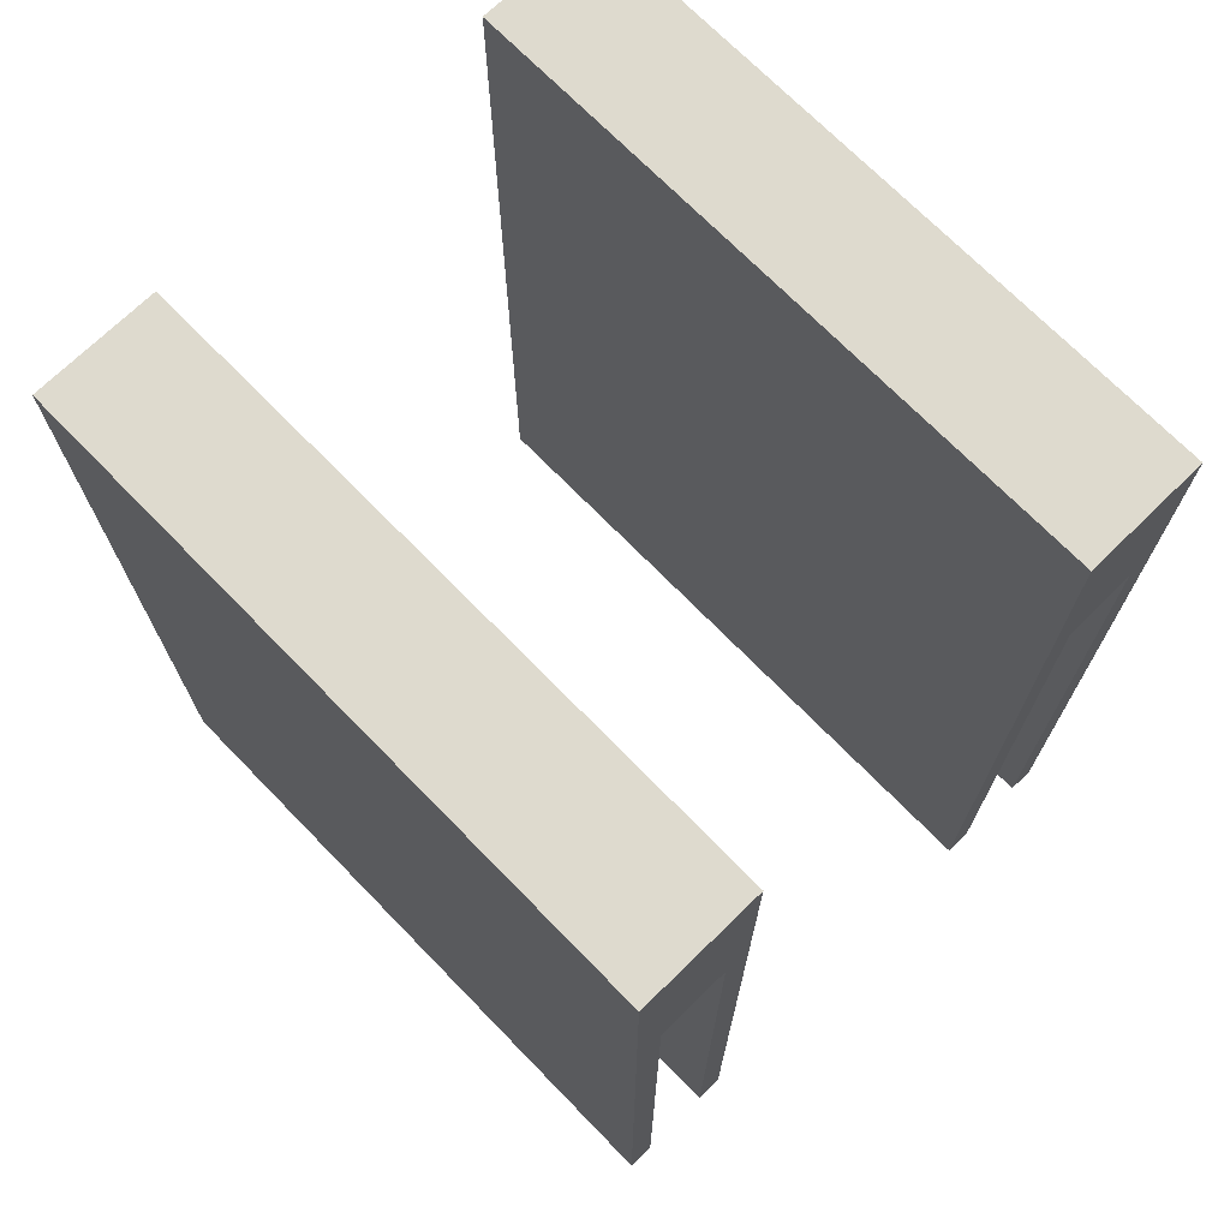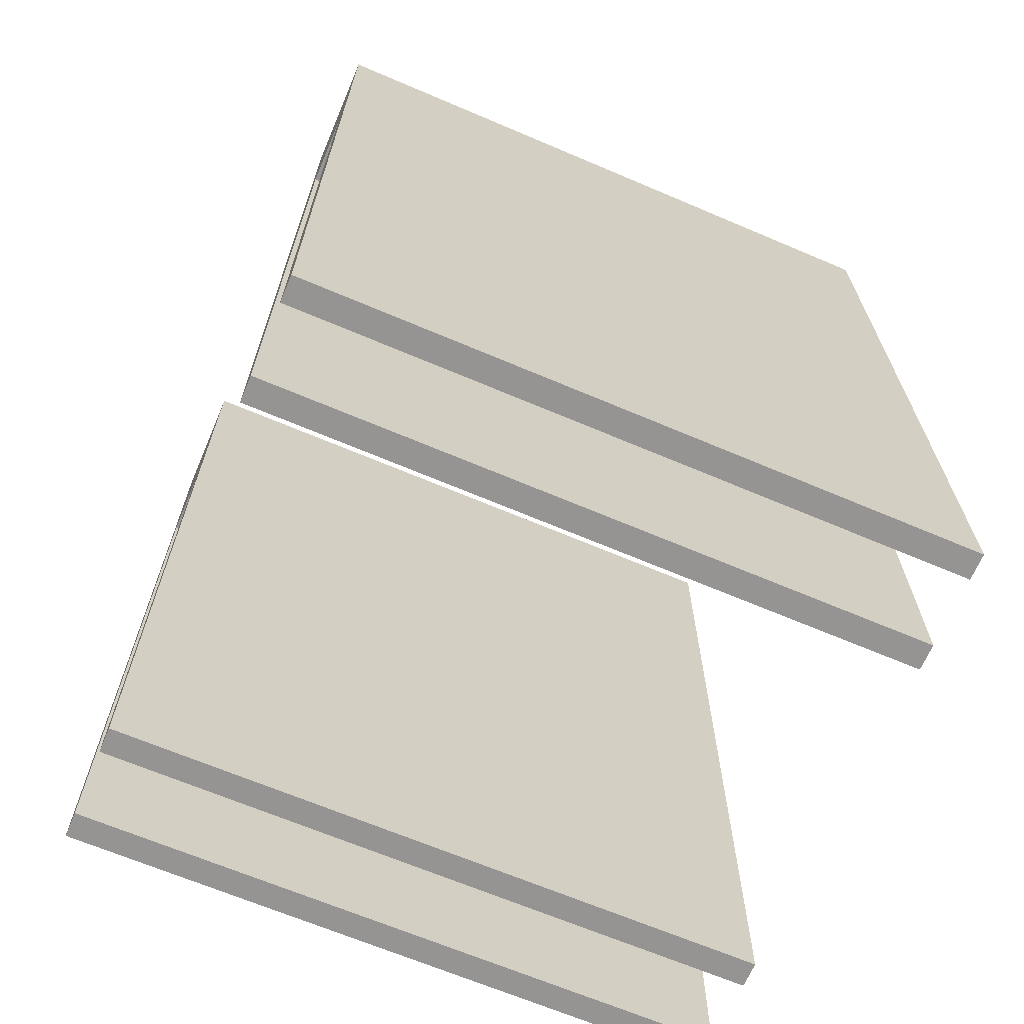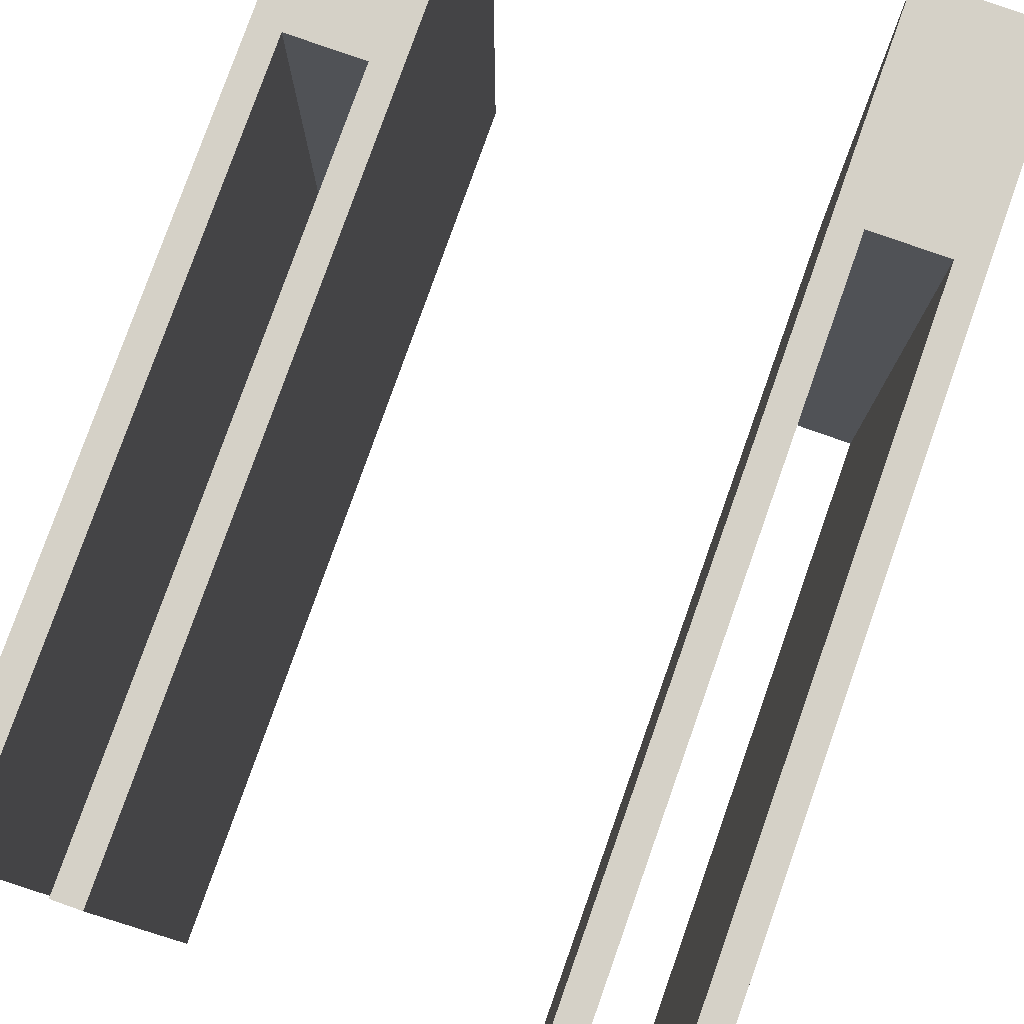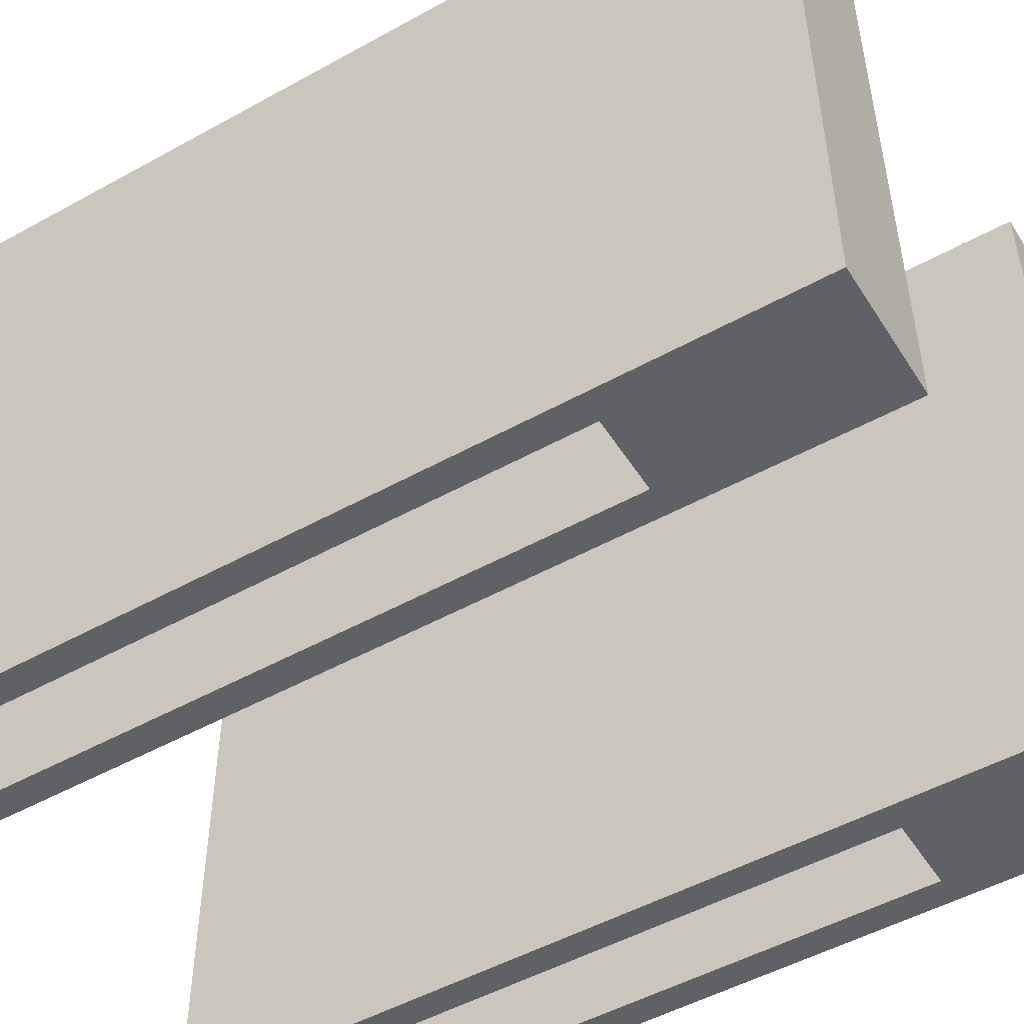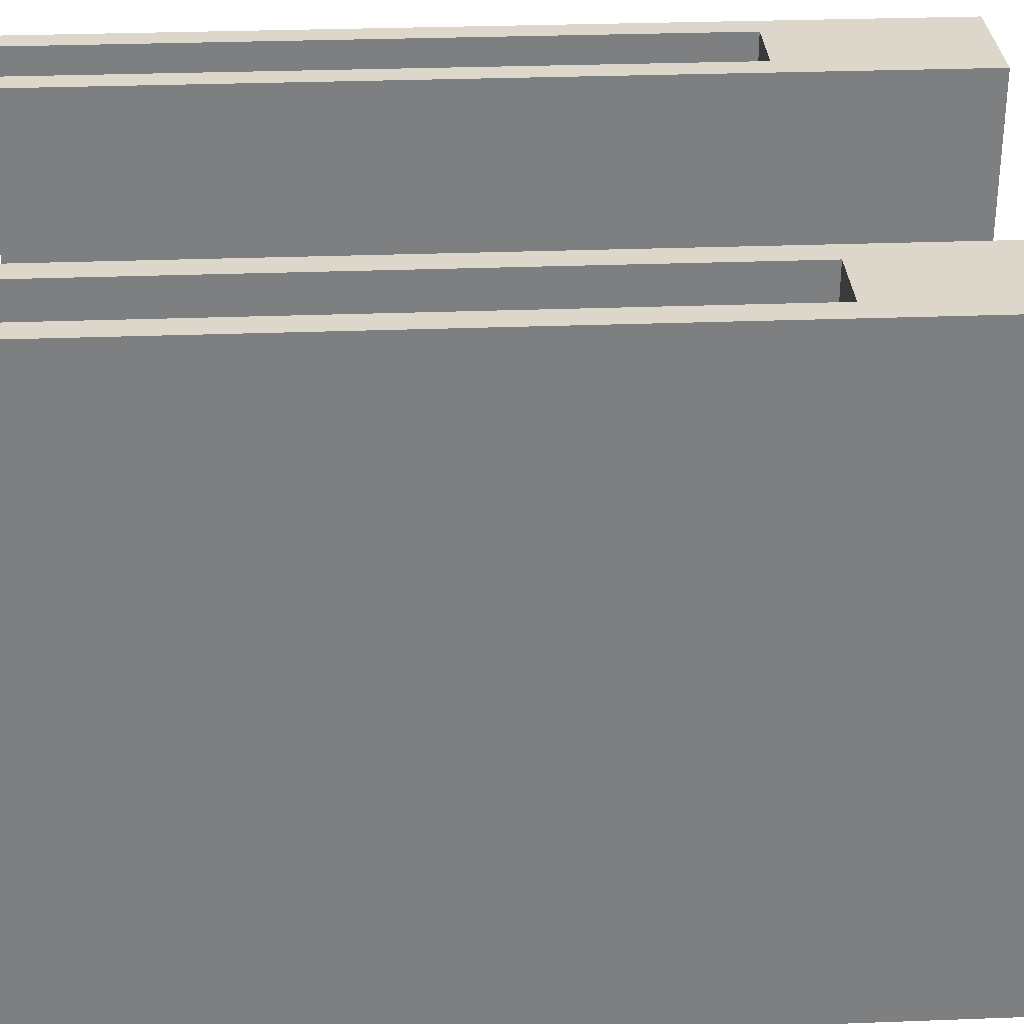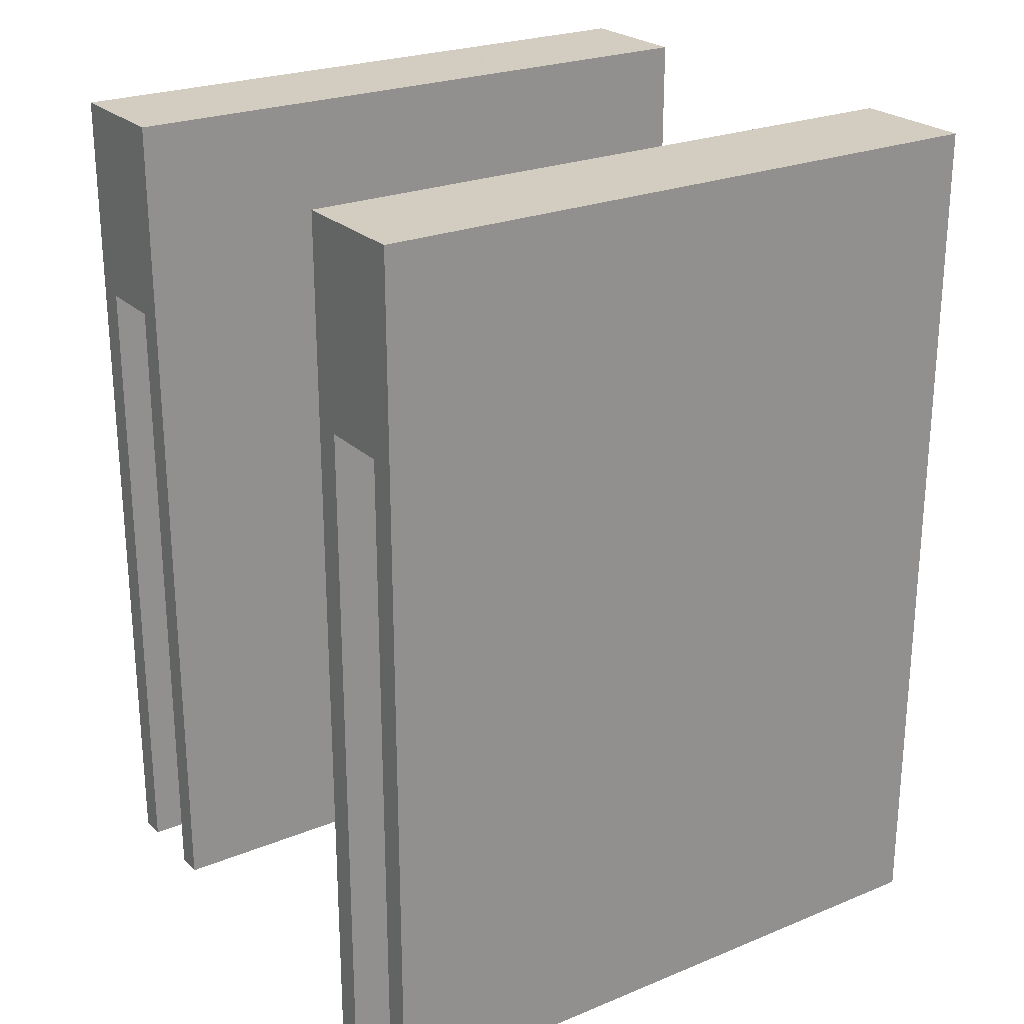
<metadata>
{"format":"obj","ext":"obj","renderer":"f3d","projection":"perspective","resolution":1024,"background":"white","views":[{"elev":71.3,"azim":-44.3,"up":"+Z"},{"elev":-67.1,"azim":-113.1,"up":"+Z"},{"elev":79.2,"azim":-160.5,"up":"+Y"},{"elev":-50.4,"azim":-58.7,"up":"+Y"},{"elev":30.6,"azim":-93.1,"up":"+Y"},{"elev":24.3,"azim":56.1,"up":"+Z"}]}
</metadata>
<code>
v -2483 -3.185e+04 3912
v -2483 -3.148e+04 3912
v -2483 -3.148e+04 4407
v -2483 -3.185e+04 4407
v -2483 -3.185e+04 4407
v -2483 -3.148e+04 4407
v -2413 -3.148e+04 4407
v -2413 -3.185e+04 4407
v -2413 -3.185e+04 4407
v -2413 -3.148e+04 4407
v -2413 -3.148e+04 3912
v -2413 -3.185e+04 3912
v -2413 -3.185e+04 3912
v -2413 -3.148e+04 3912
v -2428 -3.148e+04 3912
v -2428 -3.185e+04 3912
v -2428 -3.185e+04 3912
v -2428 -3.148e+04 3912
v -2428 -3.148e+04 4292
v -2428 -3.185e+04 4292
v -2428 -3.185e+04 4292
v -2428 -3.148e+04 4292
v -2468 -3.148e+04 4292
v -2468 -3.185e+04 4292
v -2468 -3.185e+04 4292
v -2468 -3.148e+04 4292
v -2468 -3.148e+04 3912
v -2468 -3.185e+04 3912
v -2468 -3.185e+04 3912
v -2468 -3.148e+04 3912
v -2483 -3.148e+04 3912
v -2483 -3.185e+04 3912
v -2483 -3.185e+04 3912
v -2483 -3.185e+04 4407
v -2413 -3.185e+04 4407
v -2413 -3.185e+04 3912
v -2428 -3.185e+04 3912
v -2428 -3.185e+04 4292
v -2468 -3.185e+04 4292
v -2468 -3.185e+04 3912
v -2483 -3.148e+04 4407
v -2483 -3.148e+04 3912
v -2468 -3.148e+04 3912
v -2468 -3.148e+04 4292
v -2428 -3.148e+04 4292
v -2428 -3.148e+04 3912
v -2413 -3.148e+04 3912
v -2413 -3.148e+04 4407
v -2218 -3.185e+04 3912
v -2218 -3.148e+04 3912
v -2218 -3.148e+04 4407
v -2218 -3.185e+04 4407
v -2218 -3.185e+04 4407
v -2218 -3.148e+04 4407
v -2148 -3.148e+04 4407
v -2148 -3.185e+04 4407
v -2148 -3.185e+04 4407
v -2148 -3.148e+04 4407
v -2148 -3.148e+04 3912
v -2148 -3.185e+04 3912
v -2148 -3.185e+04 3912
v -2148 -3.148e+04 3912
v -2163 -3.148e+04 3912
v -2163 -3.185e+04 3912
v -2163 -3.185e+04 3912
v -2163 -3.148e+04 3912
v -2163 -3.148e+04 4292
v -2163 -3.185e+04 4292
v -2163 -3.185e+04 4292
v -2163 -3.148e+04 4292
v -2203 -3.148e+04 4292
v -2203 -3.185e+04 4292
v -2203 -3.185e+04 4292
v -2203 -3.148e+04 4292
v -2203 -3.148e+04 3912
v -2203 -3.185e+04 3912
v -2203 -3.185e+04 3912
v -2203 -3.148e+04 3912
v -2218 -3.148e+04 3912
v -2218 -3.185e+04 3912
v -2218 -3.185e+04 3912
v -2218 -3.185e+04 4407
v -2148 -3.185e+04 4407
v -2148 -3.185e+04 3912
v -2163 -3.185e+04 3912
v -2163 -3.185e+04 4292
v -2203 -3.185e+04 4292
v -2203 -3.185e+04 3912
v -2218 -3.148e+04 4407
v -2218 -3.148e+04 3912
v -2203 -3.148e+04 3912
v -2203 -3.148e+04 4292
v -2163 -3.148e+04 4292
v -2163 -3.148e+04 3912
v -2148 -3.148e+04 3912
v -2148 -3.148e+04 4407
f 95 94 96
f 94 93 96
f 93 92 96
f 91 90 92
f 90 89 92
f 92 89 96
f 83 86 84
f 86 85 84
f 83 87 86
f 83 82 87
f 87 82 88
f 82 81 88
f 79 77 80
f 79 78 77
f 75 73 76
f 75 74 73
f 71 69 72
f 71 70 69
f 67 65 68
f 67 66 65
f 63 61 64
f 63 62 61
f 59 57 60
f 59 58 57
f 55 53 56
f 55 54 53
f 51 49 52
f 51 50 49
f 47 46 48
f 46 45 48
f 45 44 48
f 43 42 44
f 42 41 44
f 44 41 48
f 35 38 36
f 38 37 36
f 35 39 38
f 35 34 39
f 39 34 40
f 34 33 40
f 31 29 32
f 31 30 29
f 27 25 28
f 27 26 25
f 23 21 24
f 23 22 21
f 19 17 20
f 19 18 17
f 15 13 16
f 15 14 13
f 11 9 12
f 11 10 9
f 7 5 8
f 7 6 5
f 3 1 4
f 3 2 1

</code>
